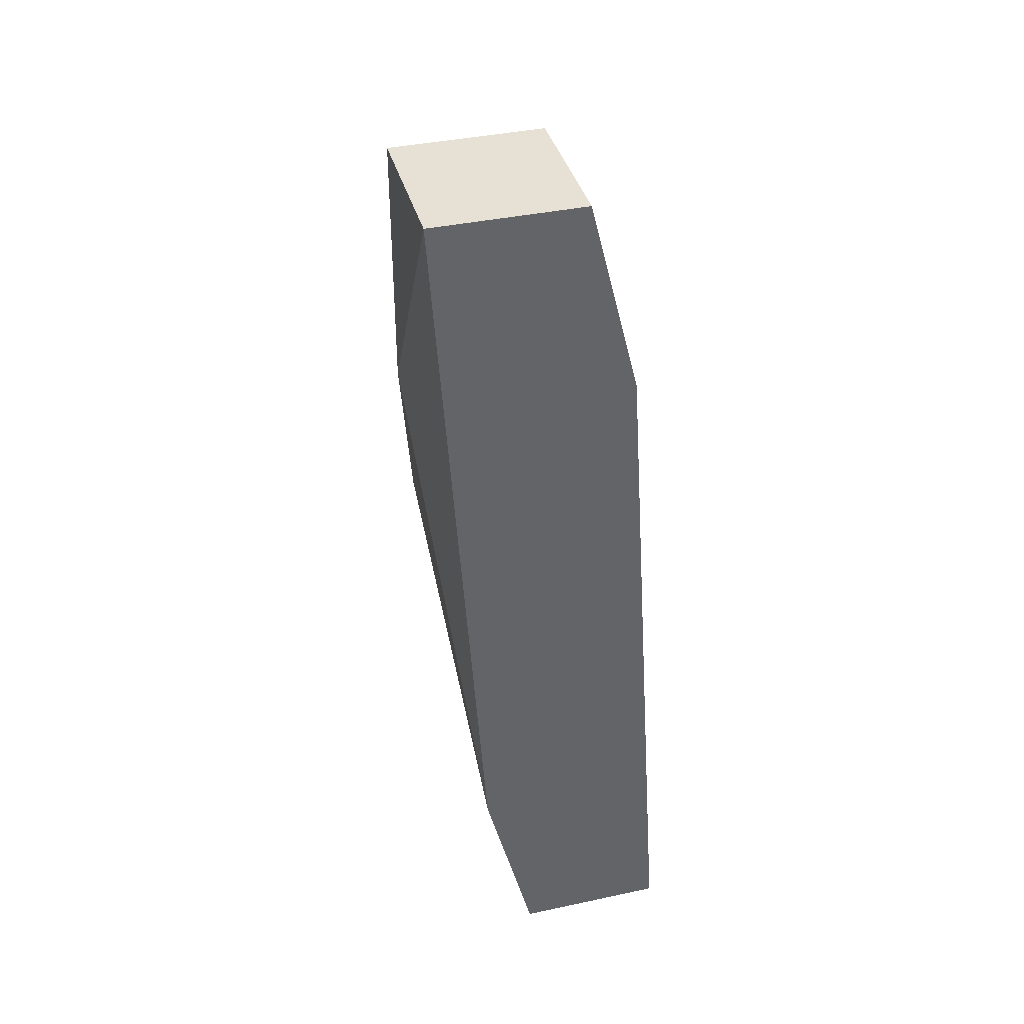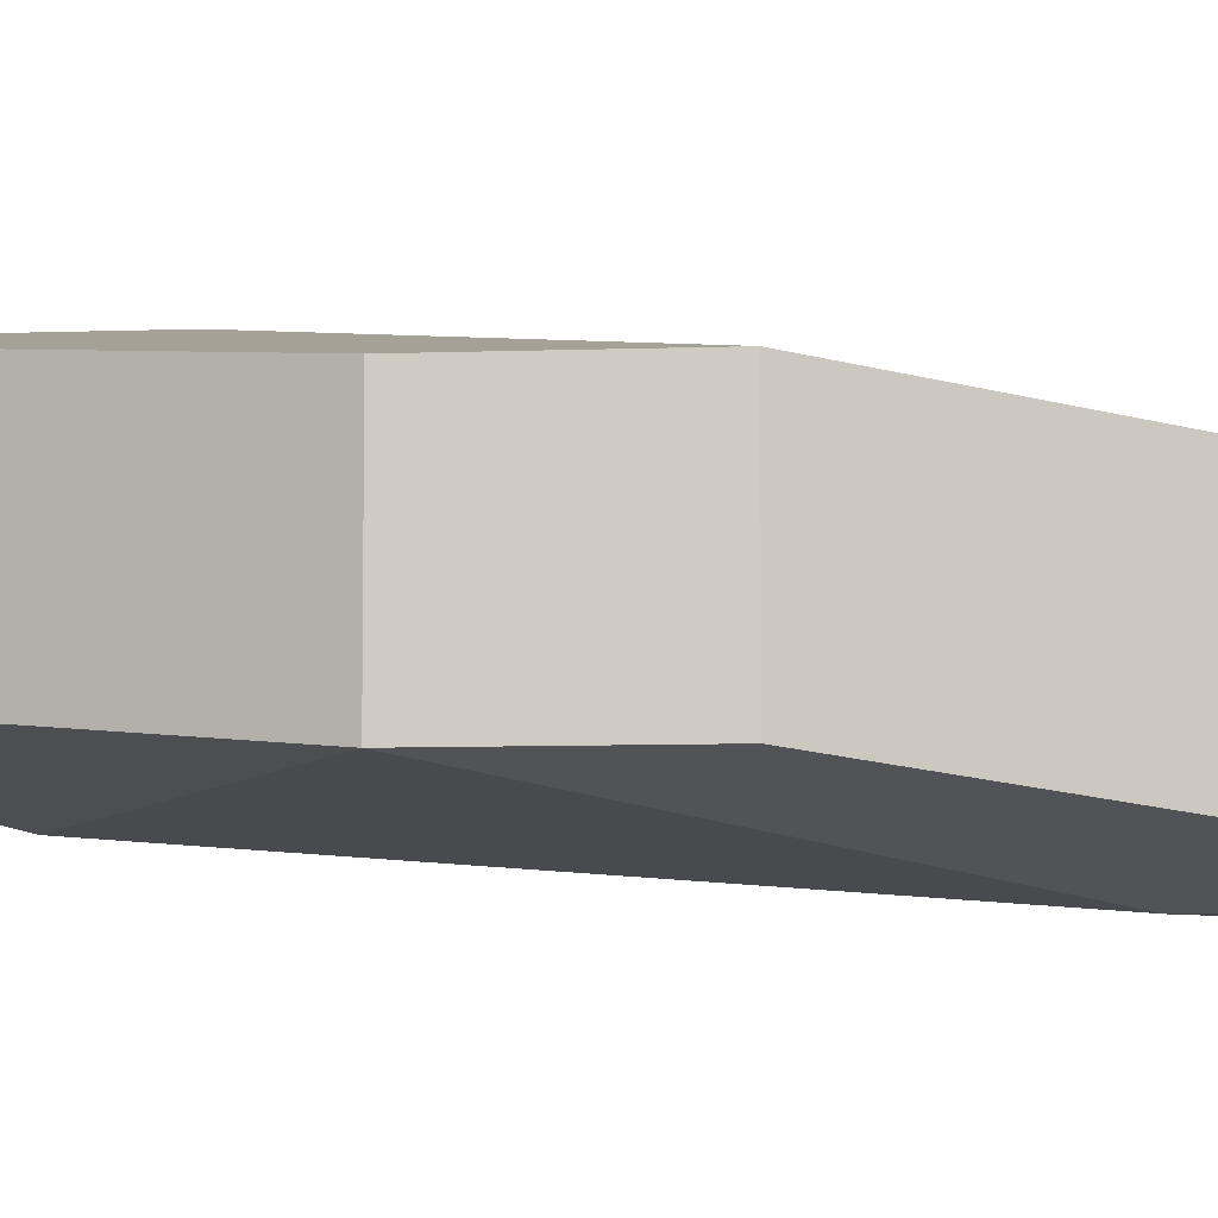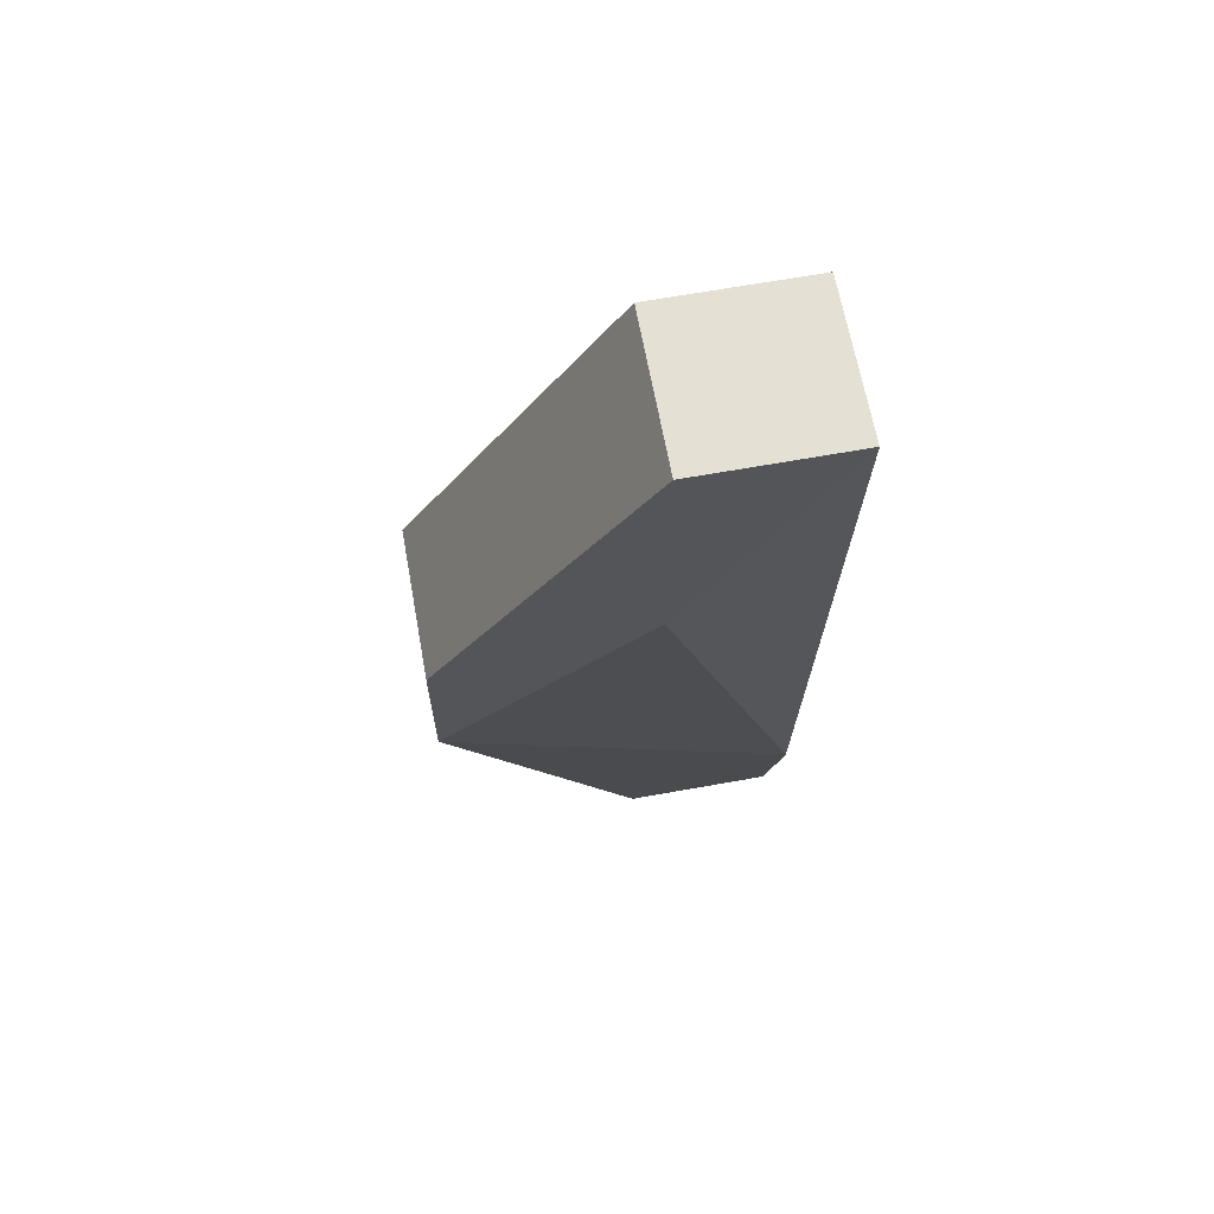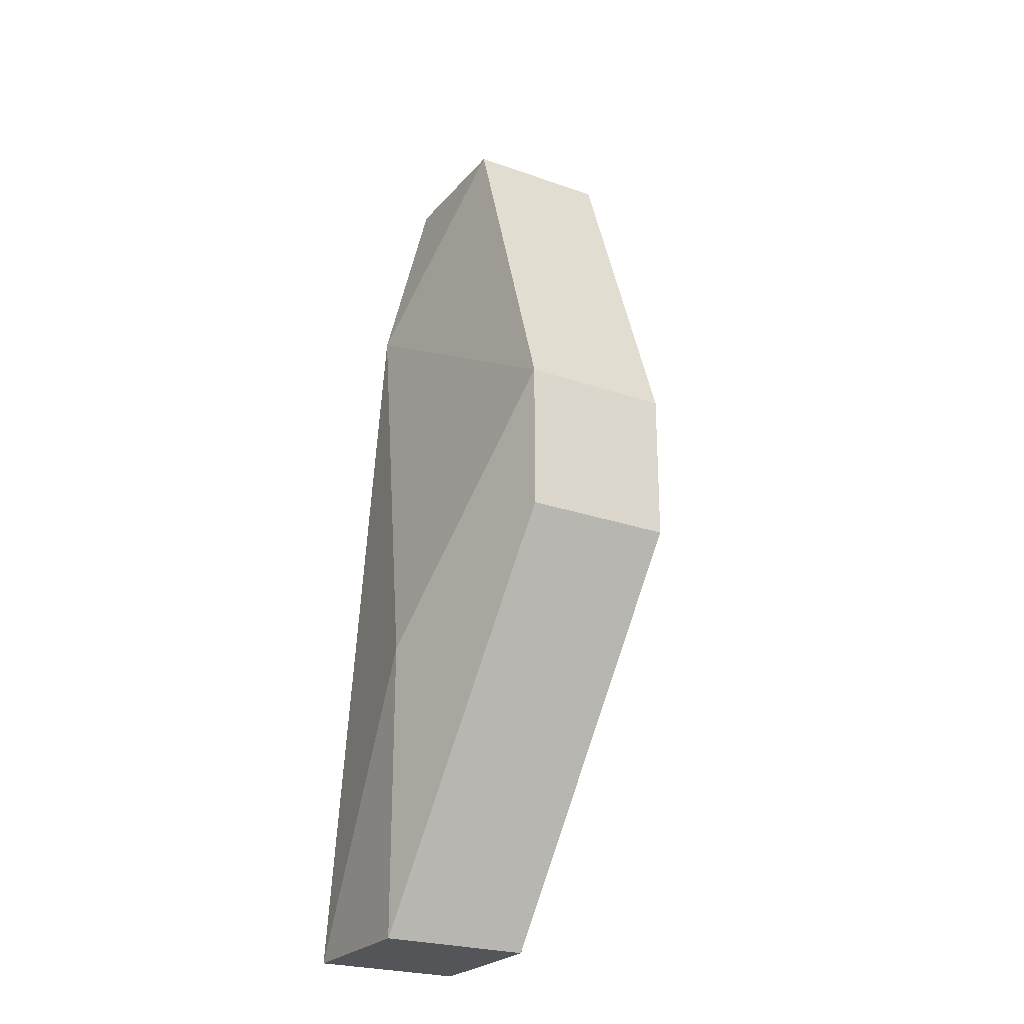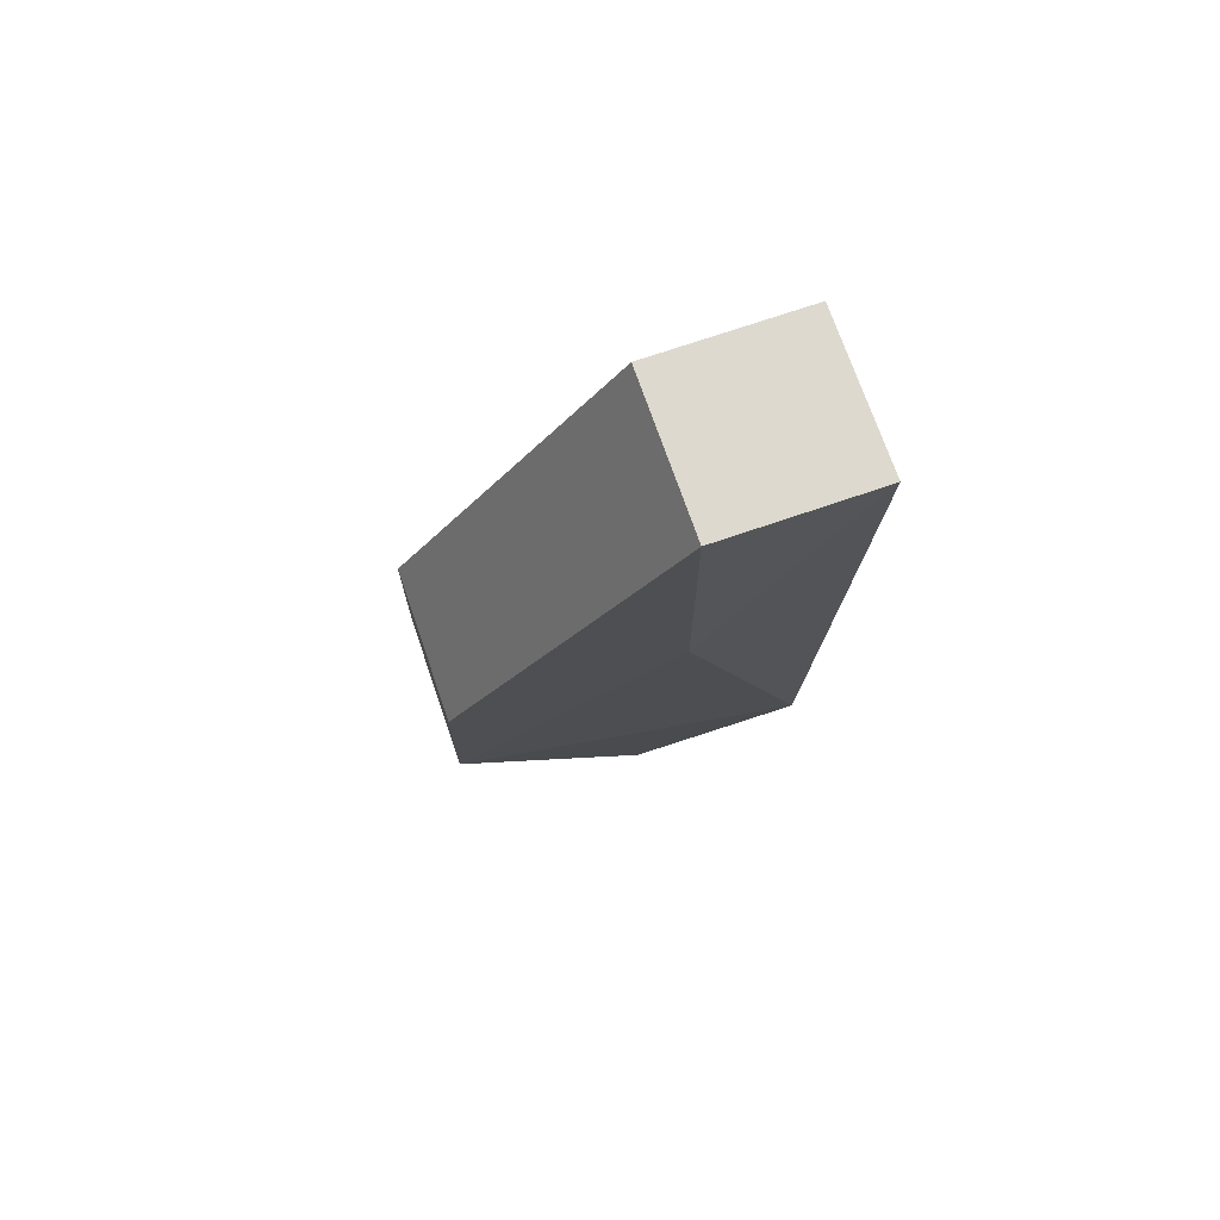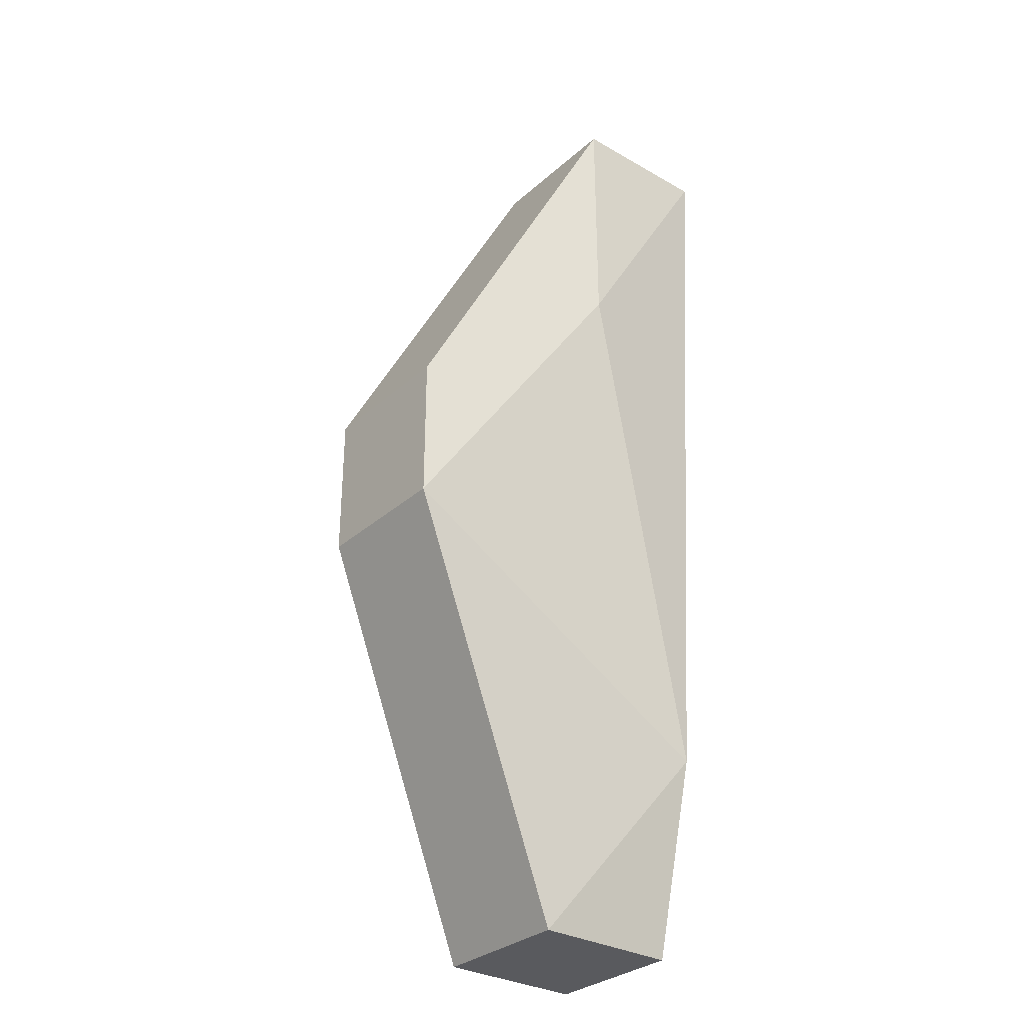
<metadata>
{"format":"obj","ext":"obj","renderer":"f3d","projection":"perspective","resolution":1024,"background":"white","views":[{"elev":39.1,"azim":-105.0,"up":"+Y"},{"elev":-7.7,"azim":95.9,"up":"+Z"},{"elev":65.4,"azim":169.7,"up":"+Y"},{"elev":-24.4,"azim":59.9,"up":"+Y"},{"elev":71.7,"azim":161.0,"up":"+Y"},{"elev":-31.4,"azim":141.0,"up":"+Y"}]}
</metadata>
<code>
v 0.001048 0.01648 -0.01773
v 0.001048 0.01648 -0.02087
v 0.001048 0.02067 -0.02192
v 0.001048 0.03218 -0.01878
v 0.001048 0.03636 -0.02296
v 0.001048 0.03636 -0.01983
v 0.008373 0.02799 -0.01878
v 0.008373 0.02799 -0.02192
v 0.008373 0.02485 -0.01878
v 0.008373 0.02485 -0.02192
v 0.004188 0.01648 -0.01773
v 0.004188 0.01648 -0.02087
v 0.004188 0.02276 -0.01773
v 0.004188 0.03113 -0.02296
v 0.004188 0.03636 -0.02296
v 0.004188 0.03636 -0.01983
f 15 7 8
f 2 1 5
f 5 1 4
f 1 2 11
f 10 9 11
f 5 16 15
f 9 10 7
f 16 4 7
f 11 9 7
f 15 16 7
f 2 5 3
f 11 2 12
f 10 11 12
f 2 3 12
f 3 10 12
f 4 1 13
f 1 11 13
f 7 4 13
f 11 7 13
f 5 15 14
f 15 10 14
f 3 5 14
f 10 3 14
f 16 5 6
f 4 16 6
f 5 4 6
f 10 15 8
f 7 10 8

</code>
